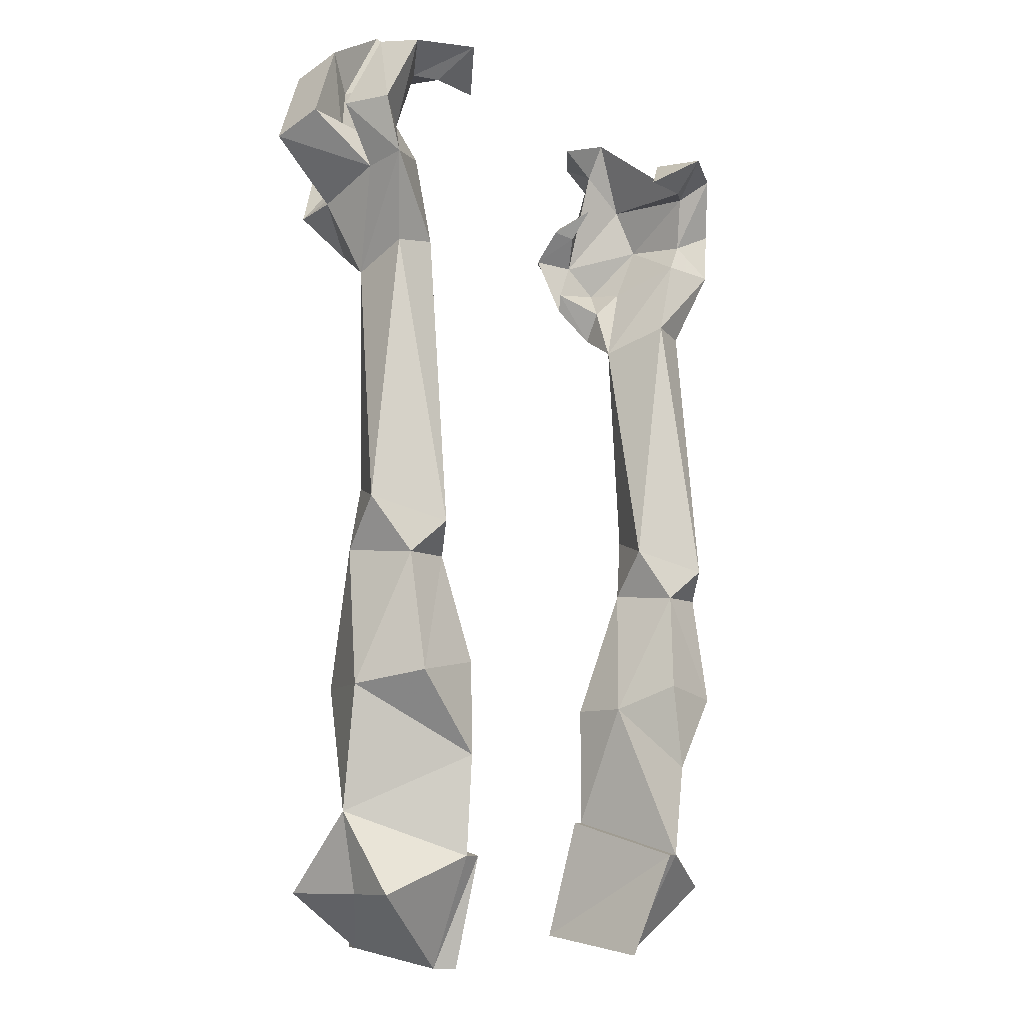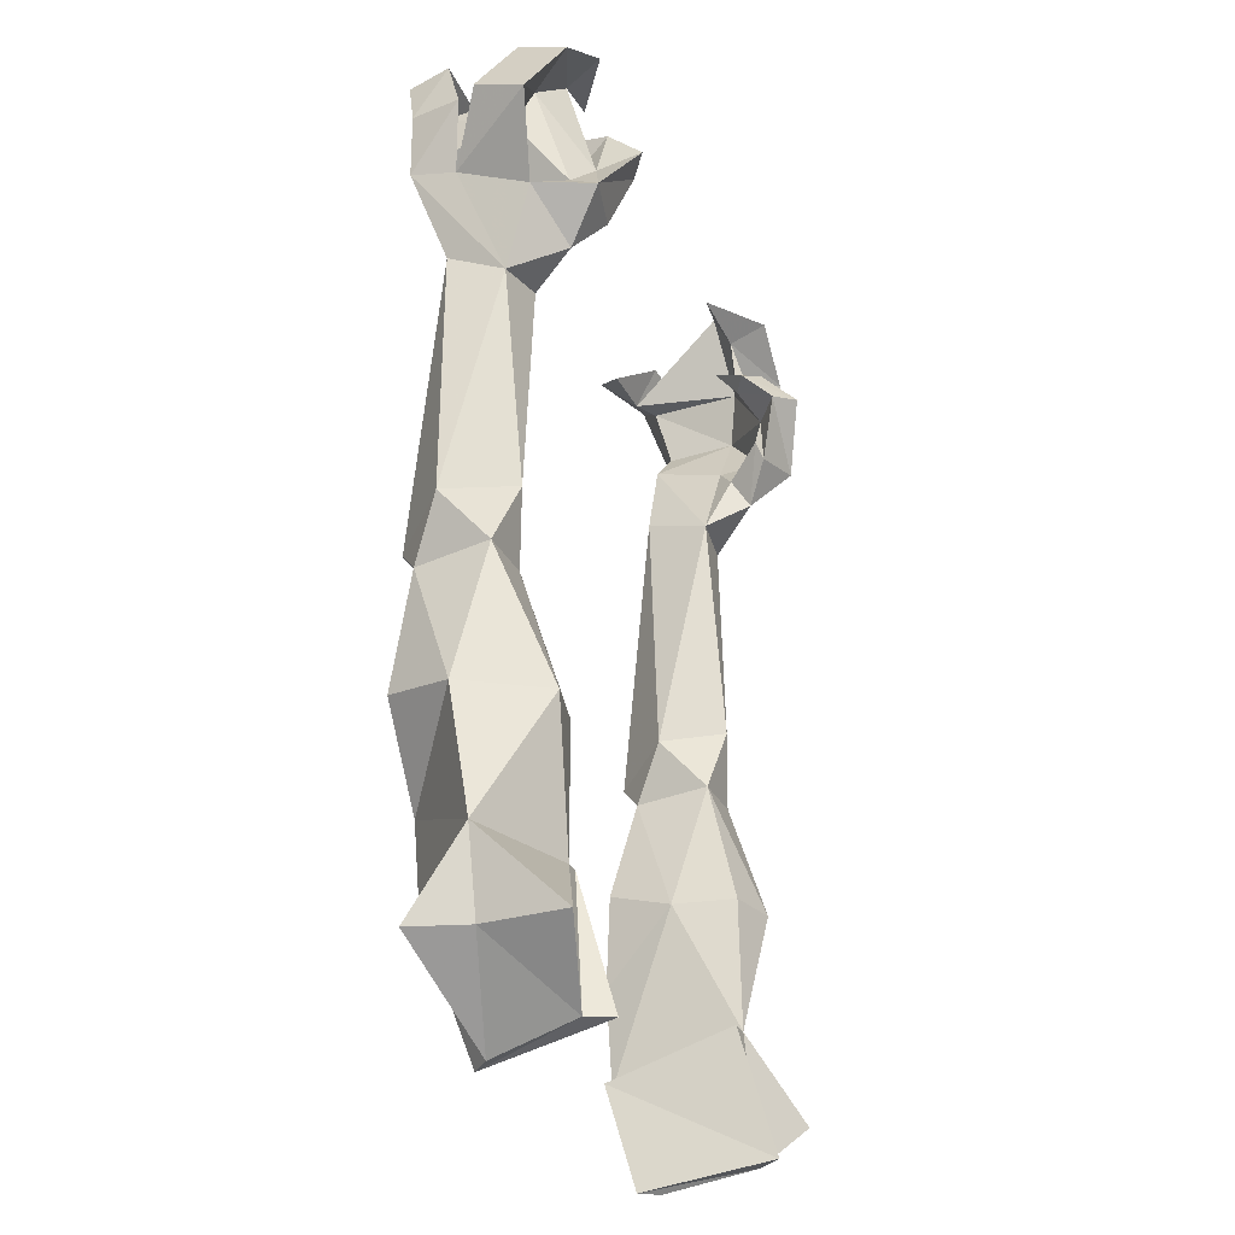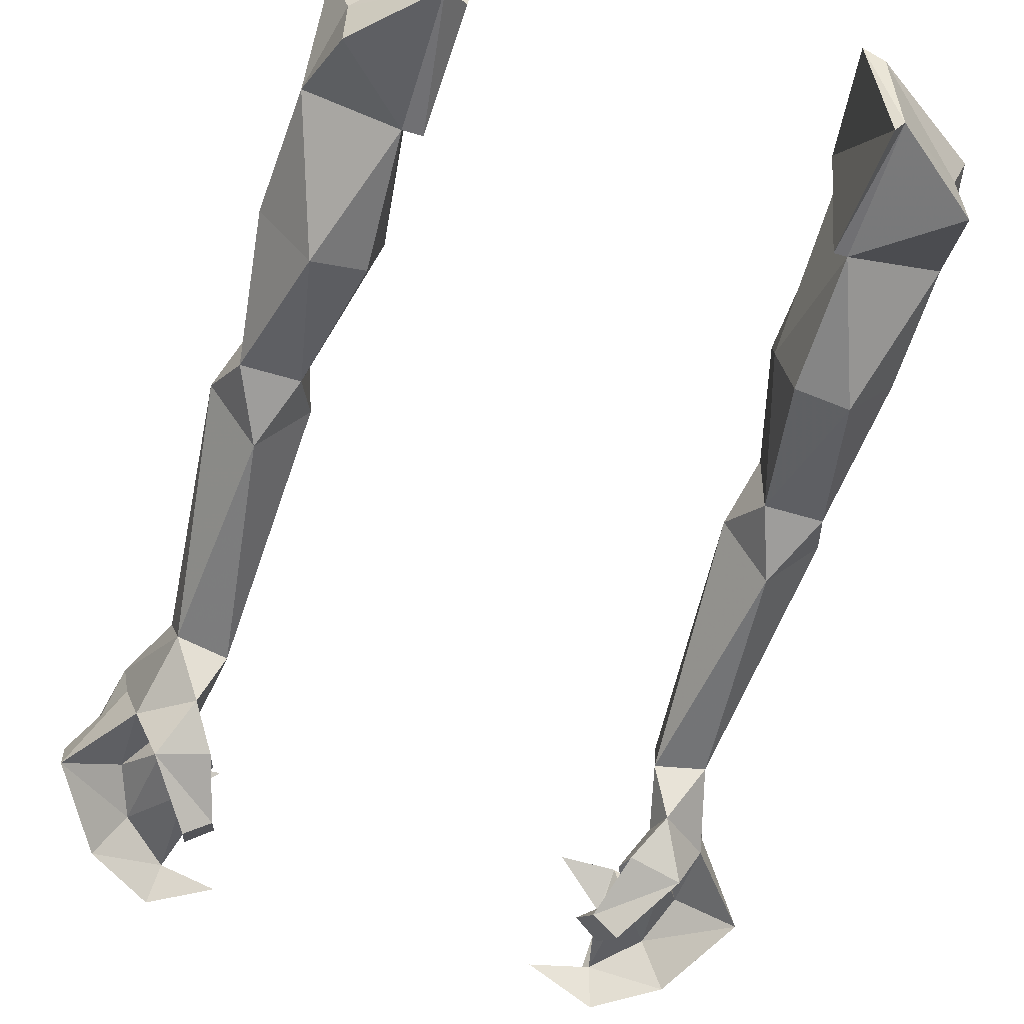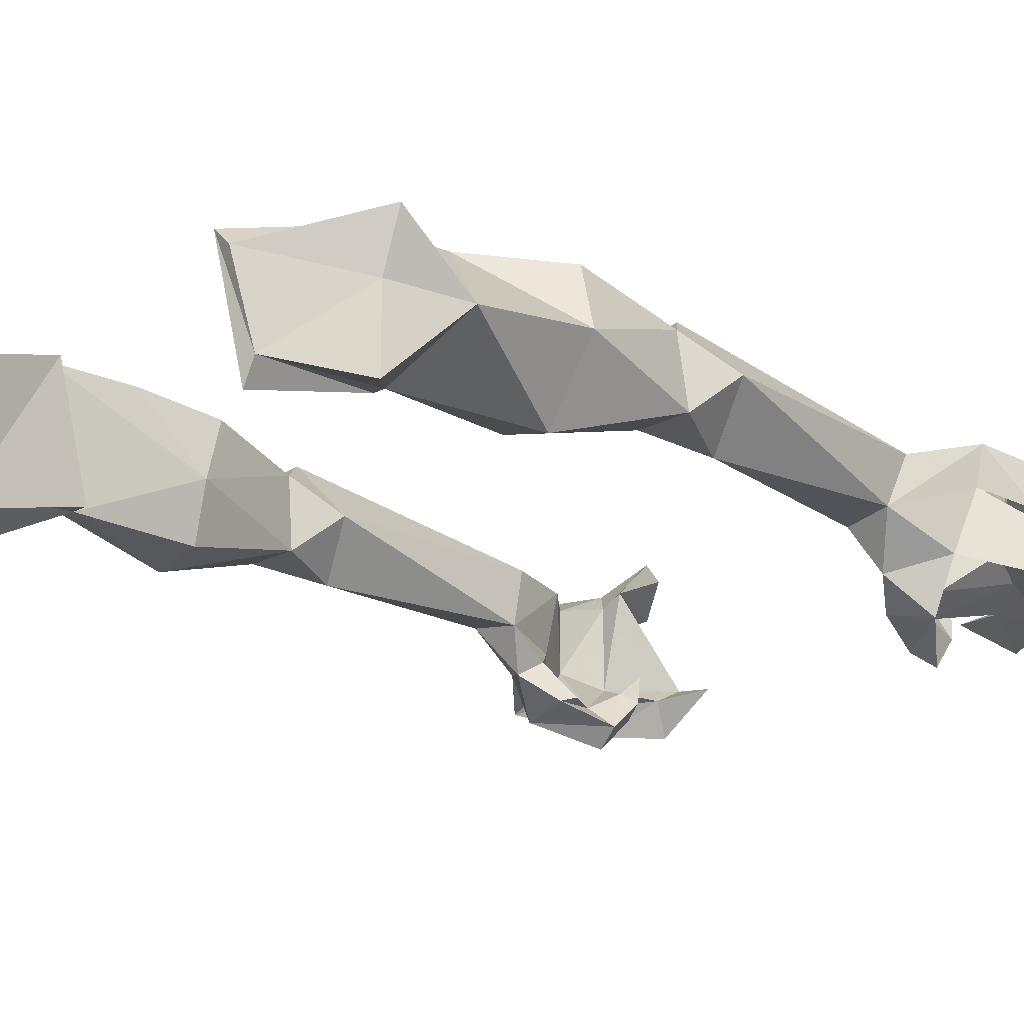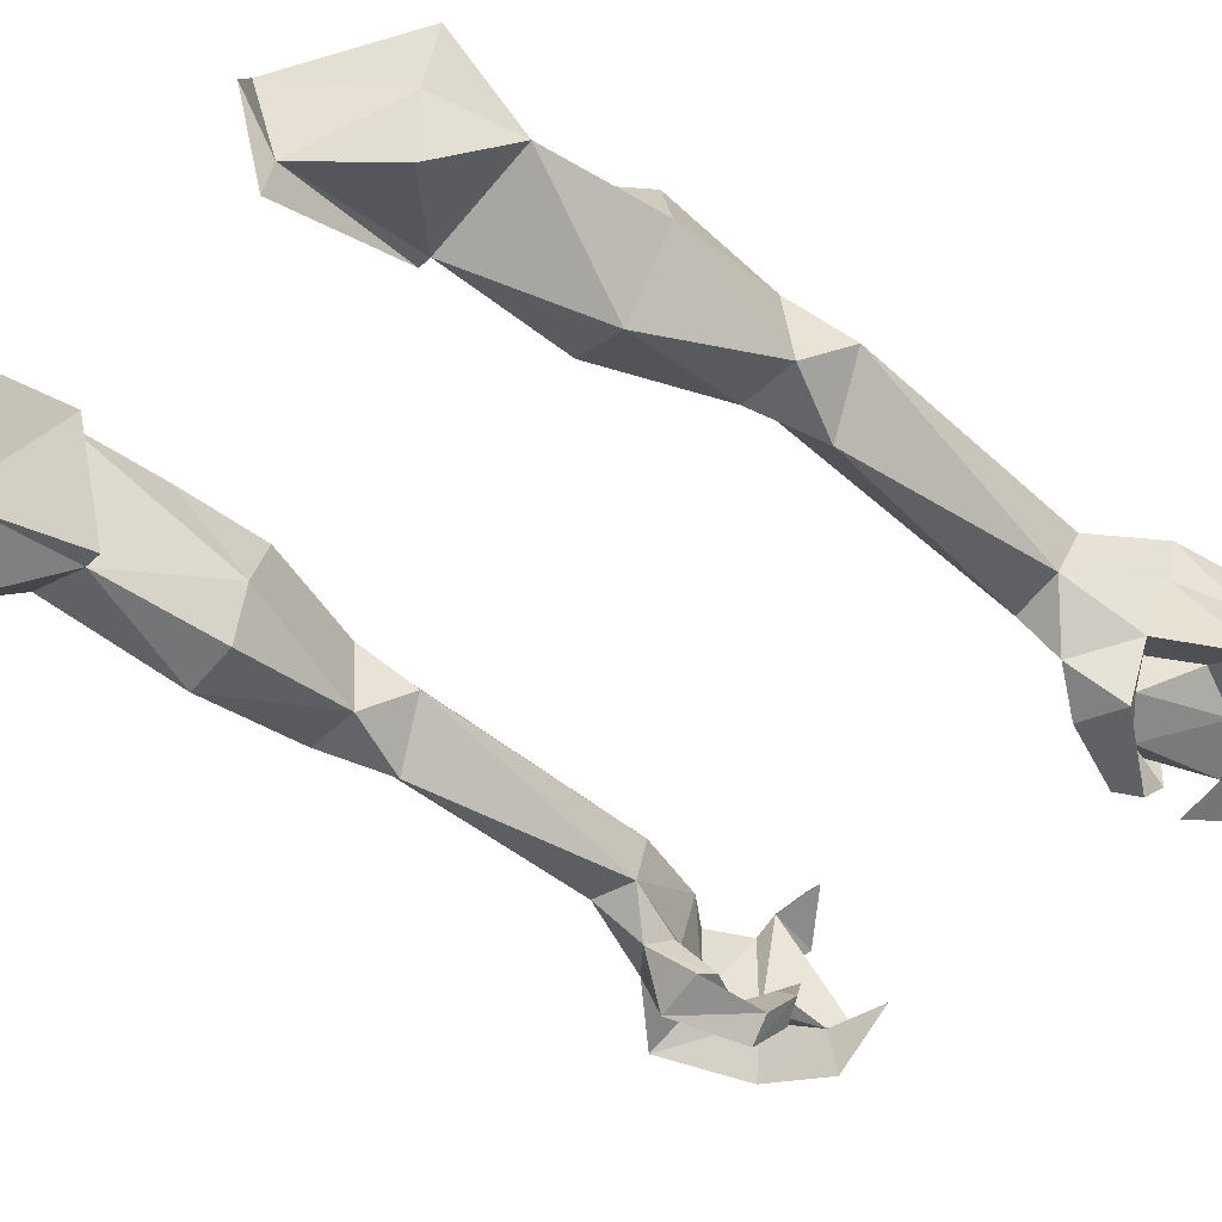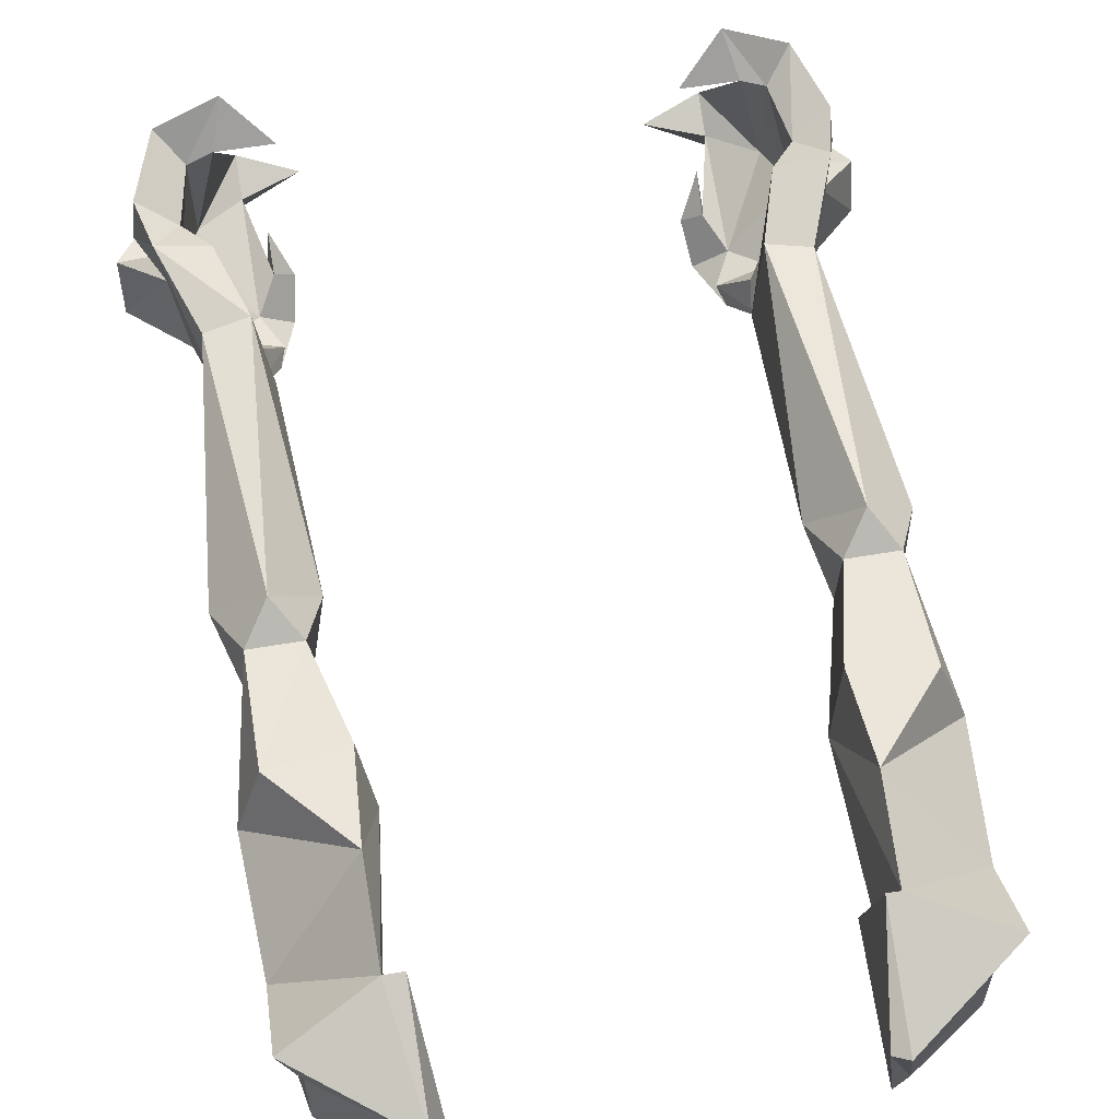
<metadata>
{"format":"obj","ext":"obj","renderer":"f3d","projection":"perspective","resolution":1024,"background":"white","views":[{"elev":-9.2,"azim":-53.8,"up":"+Y"},{"elev":-30.7,"azim":113.1,"up":"+Y"},{"elev":-60.4,"azim":-16.9,"up":"+Z"},{"elev":-20.4,"azim":43.8,"up":"+Z"},{"elev":-45.2,"azim":47.3,"up":"+Z"},{"elev":59.3,"azim":-9.9,"up":"+Z"}]}
</metadata>
<code>
v -0.2188 -1.102 0.02344
v -0.2422 -1.102 0.02344
v -0.2422 -1.148 0.1875
v -0.2188 -1.148 0.1875
v -0.2188 -1.289 0.1172
v -0.2031 -1.289 0.1406
v -0.2422 -1.266 0.007812
v -0.2188 -1.266 -0.02344
v -0.3281 -1.195 -0.02344
v -0.3516 -1.094 0.07812
v -0.2969 -0.9375 0.007812
v -0.2344 -0.9375 0.02344
v -0.2188 -0.9375 0.1016
v -0.2422 -1.023 0.1953
v -0.3516 -1.195 0.1484
v -0.3281 -1.195 0.07812
v -0.3359 -0.7656 0.07031
v -0.2656 -0.7656 0.07031
v -0.3594 -0.9375 0.1016
v -0.3281 -0.7734 0.1641
v -0.3594 -0.7031 0.125
v -0.2969 -0.6797 0.05469
v -0.2422 -0.7031 0.125
v -0.2656 -0.7734 0.1641
v -0.3281 -0.9219 0.1875
v -0.2969 -0.7344 0.1953
v -0.3281 -0.3672 0.1406
v -0.3203 -0.3984 0.07031
v -0.2578 -0.3906 0.0625
v -0.2734 -0.3594 0.1484
v -0.2344 -0.9062 0.1875
v -0.3672 -0.2656 0.1719
v -0.3594 -0.2734 0.1172
v -0.3438 -0.3047 0.03125
v -0.2812 -0.3594 0.007812
v -0.2734 -0.3203 0.03125
v -0.2969 -0.2891 0.05469
v -0.3047 -0.2578 0.1484
v -0.3359 -0.2188 0.1406
v -0.3828 -0.1953 0.1641
v -0.3906 -0.1953 0.1016
v -0.4141 -0.2031 0.07031
v -0.4141 -0.2266 0.007812
v -0.3438 -0.2109 0.05469
v -0.3047 -0.2812 0
v -0.3125 -0.3047 -0.03906
v -0.25 -0.3125 -0.02344
v -0.2422 -0.2891 -0.01562
v -0.3516 -0.1016 0.04688
v -0.3516 -0.125 -0.01562
v -0.3203 -0.1484 0.03906
v -0.2656 -0.05469 0.04688
v -0.2734 -0.07812 -0.02344
v -0.2656 -0.1016 0.02344
v -0.2891 -0.1484 0.1719
v -0.3203 -0.1484 0.1562
v -0.3594 -0.1094 0.1328
v -0.2812 -0.1016 0.1406
v -0.2188 -0.1484 0.1719
v -0.2734 -0.1094 0.2188
v -0.3516 -0.1172 0.1875
v -0.2656 -0.2422 -0.01562
v -0.2578 -0.2266 -0.07031
v -0.2266 -0.2344 -0.04688
v -0.2422 -0.2031 0.007812
v -0.25 -0.1797 -0.02344
v -0.2188 -0.1953 -0.007812
v -0.2422 -0.1641 0.03906
v -0.1953 -0.07812 0.03125
v 0.25 -1.148 0.1875
v 0.25 -1.102 0.02344
v 0.2344 -1.102 0.02344
v 0.2344 -1.148 0.1875
v 0.2344 -1.289 0.1172
v 0.3672 -1.195 0.1484
v 0.3672 -1.094 0.07812
v 0.2578 -1.023 0.1953
v 0.2344 -0.9375 0.1016
v 0.25 -0.9375 0.02344
v 0.3125 -0.9375 0.007812
v 0.3438 -1.195 -0.02344
v 0.25 -1.266 0.007812
v 0.2344 -1.266 -0.02344
v 0.2109 -1.289 0.1406
v 0.2812 -0.7656 0.07031
v 0.3516 -0.7656 0.07031
v 0.375 -0.9375 0.1016
v 0.3438 -0.9219 0.1875
v 0.25 -0.9062 0.1875
v 0.2812 -0.7734 0.1641
v 0.3438 -0.7734 0.1641
v 0.375 -0.7031 0.125
v 0.3125 -0.7344 0.1953
v 0.3438 -0.3672 0.1406
v 0.2891 -0.3594 0.1484
v 0.3359 -0.3984 0.07031
v 0.3828 -0.2656 0.1719
v 0.3203 -0.2578 0.1484
v 0.2734 -0.3906 0.0625
v 0.2578 -0.7031 0.125
v 0.3125 -0.6797 0.05469
v 0.2969 -0.3594 0.007812
v 0.3594 -0.3047 0.03125
v 0.375 -0.2734 0.1172
v 0.4062 -0.1953 0.1016
v 0.3984 -0.1953 0.1641
v 0.3516 -0.2188 0.1406
v 0.4297 -0.2031 0.07031
v 0.3594 -0.2109 0.05469
v 0.3125 -0.2891 0.05469
v 0.2891 -0.3203 0.03125
v 0.2578 -0.2891 -0.01562
v 0.2656 -0.3125 -0.02344
v 0.3281 -0.3047 -0.03906
v 0.3203 -0.2812 0
v 0.4297 -0.2266 0.007812
v 0.3672 -0.125 -0.01562
v 0.3672 -0.1016 0.04688
v 0.3359 -0.1484 0.03906
v 0.2812 -0.1016 0.02344
v 0.2891 -0.07812 -0.02344
v 0.2812 -0.05469 0.04688
v 0.2812 -0.2422 -0.01562
v 0.2578 -0.2031 0.007812
v 0.2422 -0.2344 -0.04688
v 0.2734 -0.2266 -0.07031
v 0.2656 -0.1797 -0.02344
v 0.2578 -0.1641 0.03906
v 0.2344 -0.1953 -0.007812
v 0.3438 -1.195 0.07812
v 0.3359 -0.1484 0.1562
v 0.2109 -0.07812 0.03125
v 0.2344 -0.1484 0.1719
v 0.3047 -0.1484 0.1719
v 0.2891 -0.1094 0.2188
v 0.2969 -0.1016 0.1406
v 0.375 -0.1094 0.1328
v 0.3672 -0.1172 0.1875
f 1 2 3
f 1 3 4
f 4 3 5
f 4 5 6
f 6 5 7
f 6 7 8
f 8 7 1
f 1 7 2
f 2 7 9
f 2 9 10
f 2 10 11
f 2 11 12
f 2 12 13
f 2 13 3
f 3 13 14
f 3 14 10
f 3 10 15
f 3 15 5
f 5 15 16
f 5 16 7
f 7 16 9
f 9 16 10
f 10 16 15
f 4 1 8
f 4 8 6
f 17 18 11
f 17 11 19
f 17 19 20
f 17 20 21
f 17 21 22
f 17 22 18
f 18 22 23
f 18 23 24
f 18 24 13
f 18 13 12
f 18 12 11
f 10 19 11
f 19 10 14
f 19 14 25
f 19 25 20
f 20 25 24
f 20 24 26
f 20 26 21
f 21 26 27
f 21 27 28
f 21 28 22
f 22 28 29
f 22 29 23
f 23 29 30
f 23 30 26
f 23 26 24
f 31 25 14
f 31 14 13
f 31 13 24
f 31 24 25
f 26 30 27
f 27 30 32
f 27 32 28
f 28 32 33
f 28 33 34
f 28 34 35
f 28 35 29
f 29 35 36
f 29 36 37
f 29 37 38
f 29 38 30
f 30 38 32
f 32 38 39
f 32 39 40
f 32 40 41
f 32 41 33
f 33 41 39
f 33 39 38
f 33 38 42
f 33 42 43
f 33 43 34
f 34 43 44
f 34 44 37
f 34 37 45
f 34 45 46
f 34 46 35
f 35 46 47
f 35 47 48
f 35 48 36
f 36 48 45
f 36 45 37
f 37 44 38
f 38 44 42
f 42 44 49
f 42 49 50
f 42 50 43
f 43 50 51
f 43 51 44
f 44 51 49
f 49 51 52
f 49 52 53
f 49 53 50
f 50 53 54
f 50 54 51
f 51 54 52
f 55 56 57
f 55 57 58
f 55 58 59
f 55 59 60
f 55 60 56
f 56 39 41
f 56 41 57
f 57 41 40
f 57 40 61
f 57 61 58
f 58 61 60
f 58 60 59
f 46 45 62
f 46 62 63
f 46 63 64
f 46 64 47
f 47 64 62
f 47 62 48
f 48 62 45
f 62 65 66
f 62 66 63
f 63 66 67
f 63 67 64
f 64 67 65
f 64 65 62
f 68 65 67
f 68 67 66
f 68 66 65
f 52 54 69
f 52 69 53
f 53 69 54
f 61 56 60
f 56 61 39
f 40 39 61
f 70 71 72
f 70 72 73
f 70 73 74
f 70 74 75
f 70 75 76
f 70 76 77
f 70 77 78
f 70 78 71
f 71 78 79
f 71 79 80
f 71 80 76
f 71 76 81
f 71 81 82
f 71 82 72
f 72 82 83
f 83 82 84
f 84 82 74
f 84 74 73
f 83 72 73
f 83 73 84
f 80 85 86
f 80 86 87
f 80 87 76
f 76 87 77
f 77 87 88
f 77 88 89
f 77 89 78
f 78 89 90
f 78 90 85
f 78 85 79
f 79 85 80
f 91 88 87
f 91 87 86
f 91 86 92
f 91 92 93
f 91 93 90
f 91 90 88
f 88 90 89
f 94 95 93
f 94 93 92
f 94 92 96
f 94 96 97
f 94 97 95
f 95 97 98
f 95 98 99
f 95 99 100
f 95 100 93
f 93 100 90
f 90 100 85
f 85 100 101
f 85 101 86
f 86 101 92
f 92 101 96
f 96 101 99
f 96 99 102
f 96 102 103
f 96 103 104
f 96 104 97
f 97 104 105
f 97 105 106
f 97 106 107
f 97 107 98
f 98 107 104
f 98 104 108
f 98 108 109
f 98 109 110
f 98 110 99
f 99 110 111
f 99 111 102
f 102 111 112
f 102 112 113
f 102 113 114
f 102 114 103
f 103 114 115
f 103 115 110
f 103 110 109
f 103 109 116
f 103 116 104
f 104 116 108
f 108 116 117
f 108 117 118
f 108 118 109
f 109 118 119
f 109 119 116
f 116 119 117
f 117 119 120
f 117 120 121
f 117 121 118
f 118 121 122
f 118 122 119
f 119 122 120
f 123 124 125
f 123 125 113
f 123 113 112
f 123 112 115
f 123 115 114
f 123 114 126
f 123 126 127
f 123 127 124
f 124 127 128
f 124 128 129
f 124 129 125
f 125 129 126
f 125 126 114
f 125 114 113
f 101 100 99
f 130 74 82
f 130 82 81
f 130 81 76
f 130 76 75
f 130 75 74
f 126 129 127
f 127 129 128
f 111 115 112
f 115 111 110
f 132 120 122
f 132 122 121
f 132 121 120
f 133 134 135
f 133 135 136
f 133 136 134
f 134 136 137
f 134 137 131
f 134 131 135
f 135 131 138
f 135 138 136
f 136 138 137
f 137 138 106
f 137 106 105
f 137 105 131
f 131 105 107
f 131 107 138
f 138 107 106
f 107 105 104
f 37 45 44
f 51 52 55
f 51 55 52
f 55 51 56
f 55 56 51
f 51 56 44
f 51 44 56
f 56 44 39
f 45 62 51
f 45 51 44
f 45 44 62
f 62 44 51
f 62 51 54
f 62 54 65
f 62 65 54
f 62 54 51
f 56 39 44
f 44 39 38
f 44 38 39
f 45 37 44
f 119 120 123
f 119 123 120
f 120 123 124
f 120 124 123
f 115 110 109
f 115 109 110
f 109 115 119
f 109 119 131
f 109 131 107
f 109 107 98
f 109 98 107
f 109 107 131
f 109 131 119
f 109 119 123
f 109 123 115
f 115 123 119
f 119 134 131
f 119 131 134
f 119 134 122
f 119 122 134

</code>
